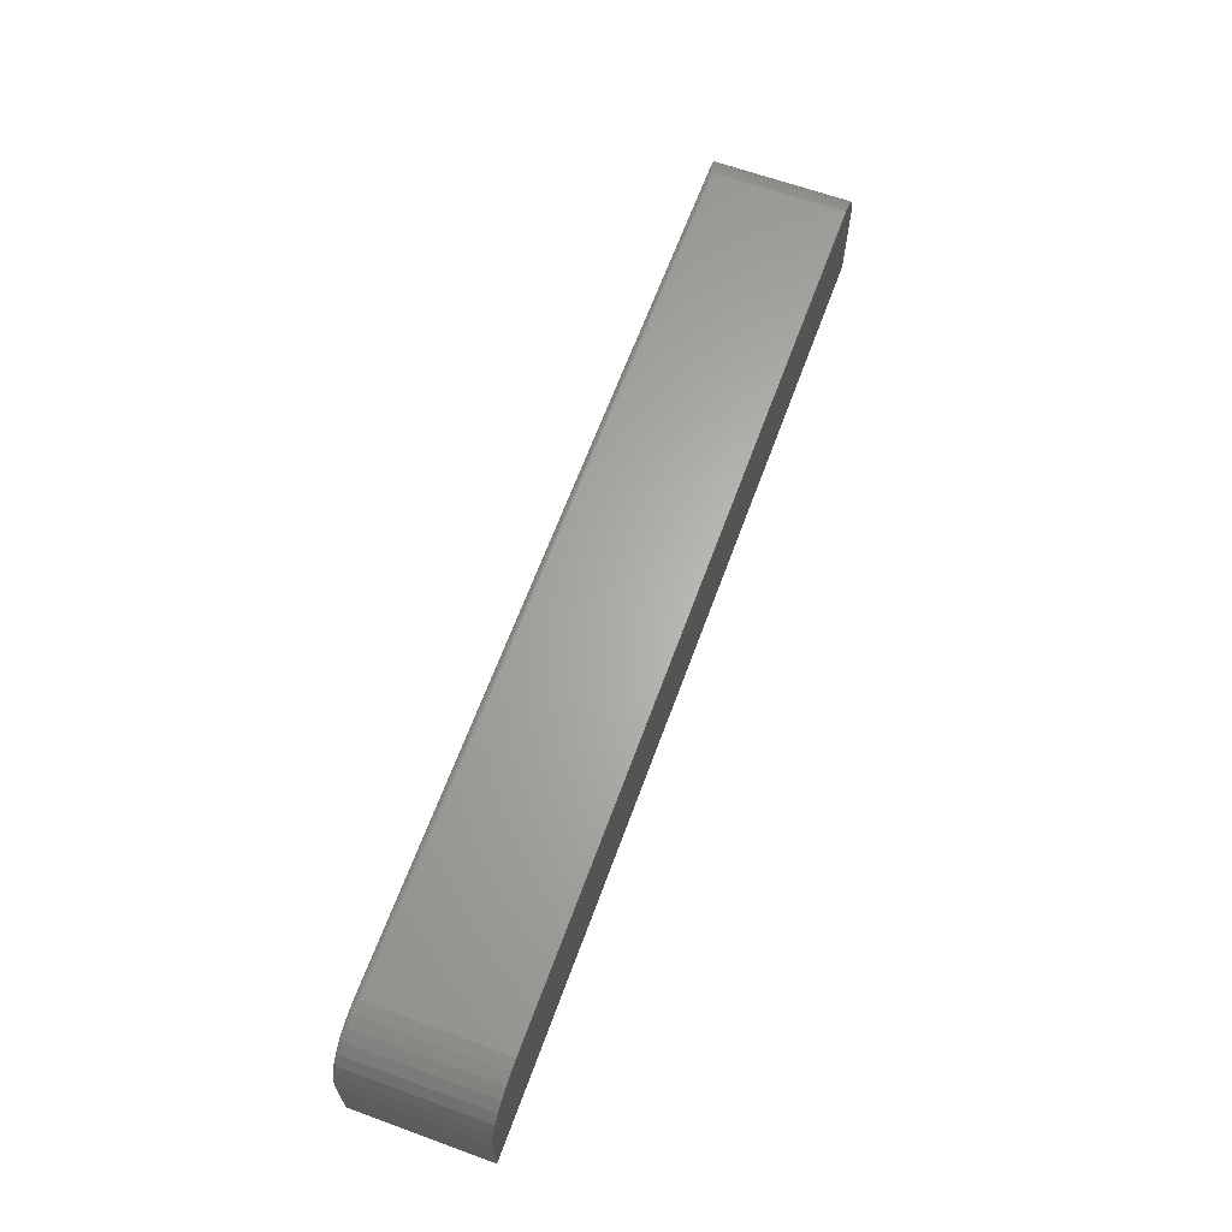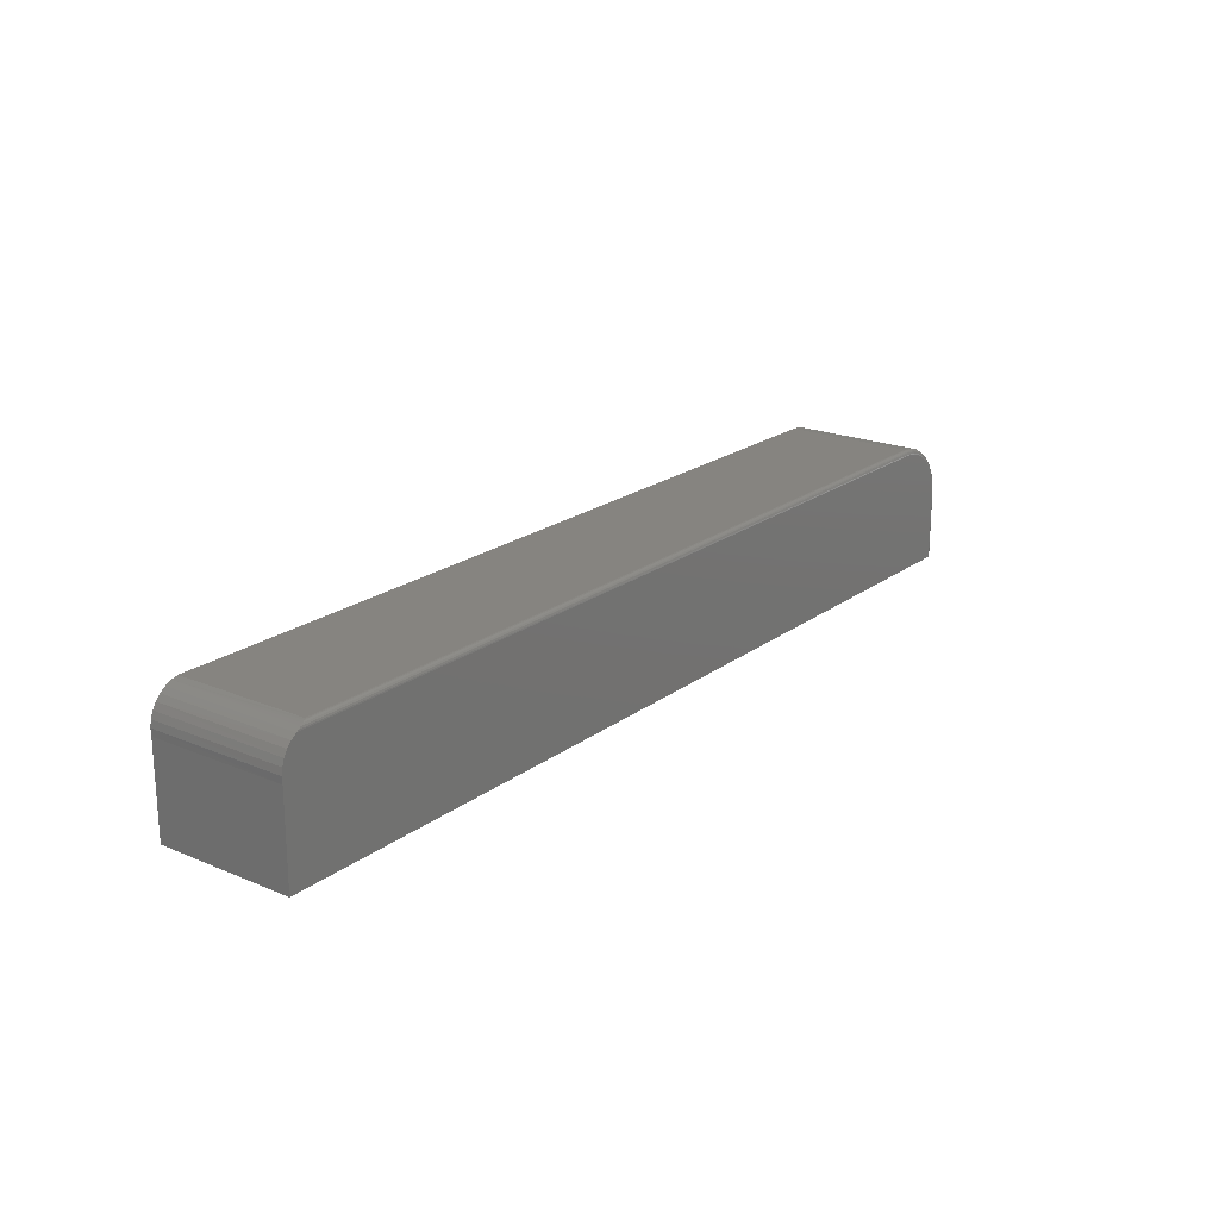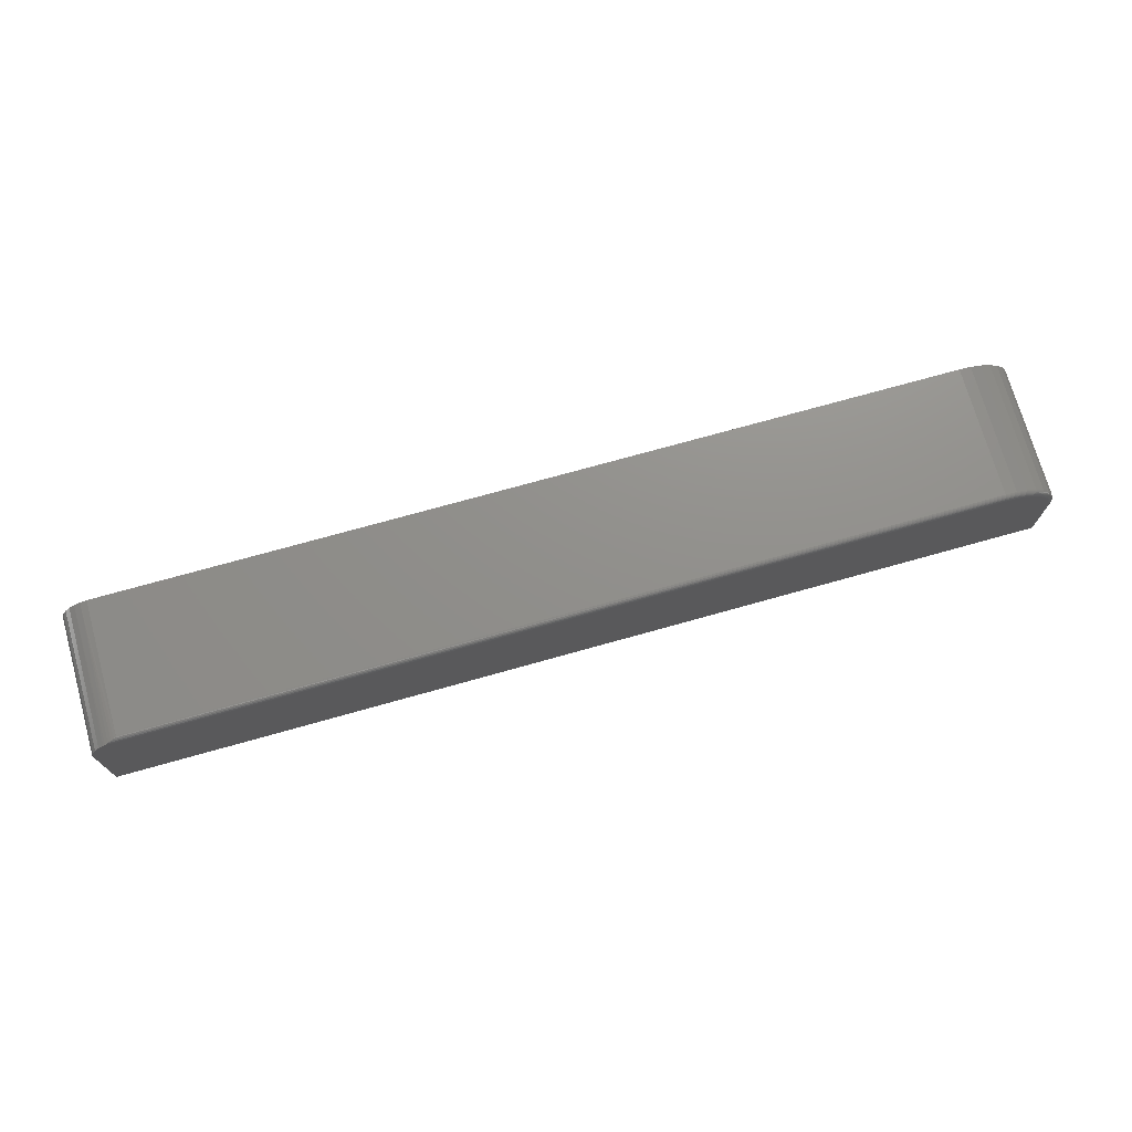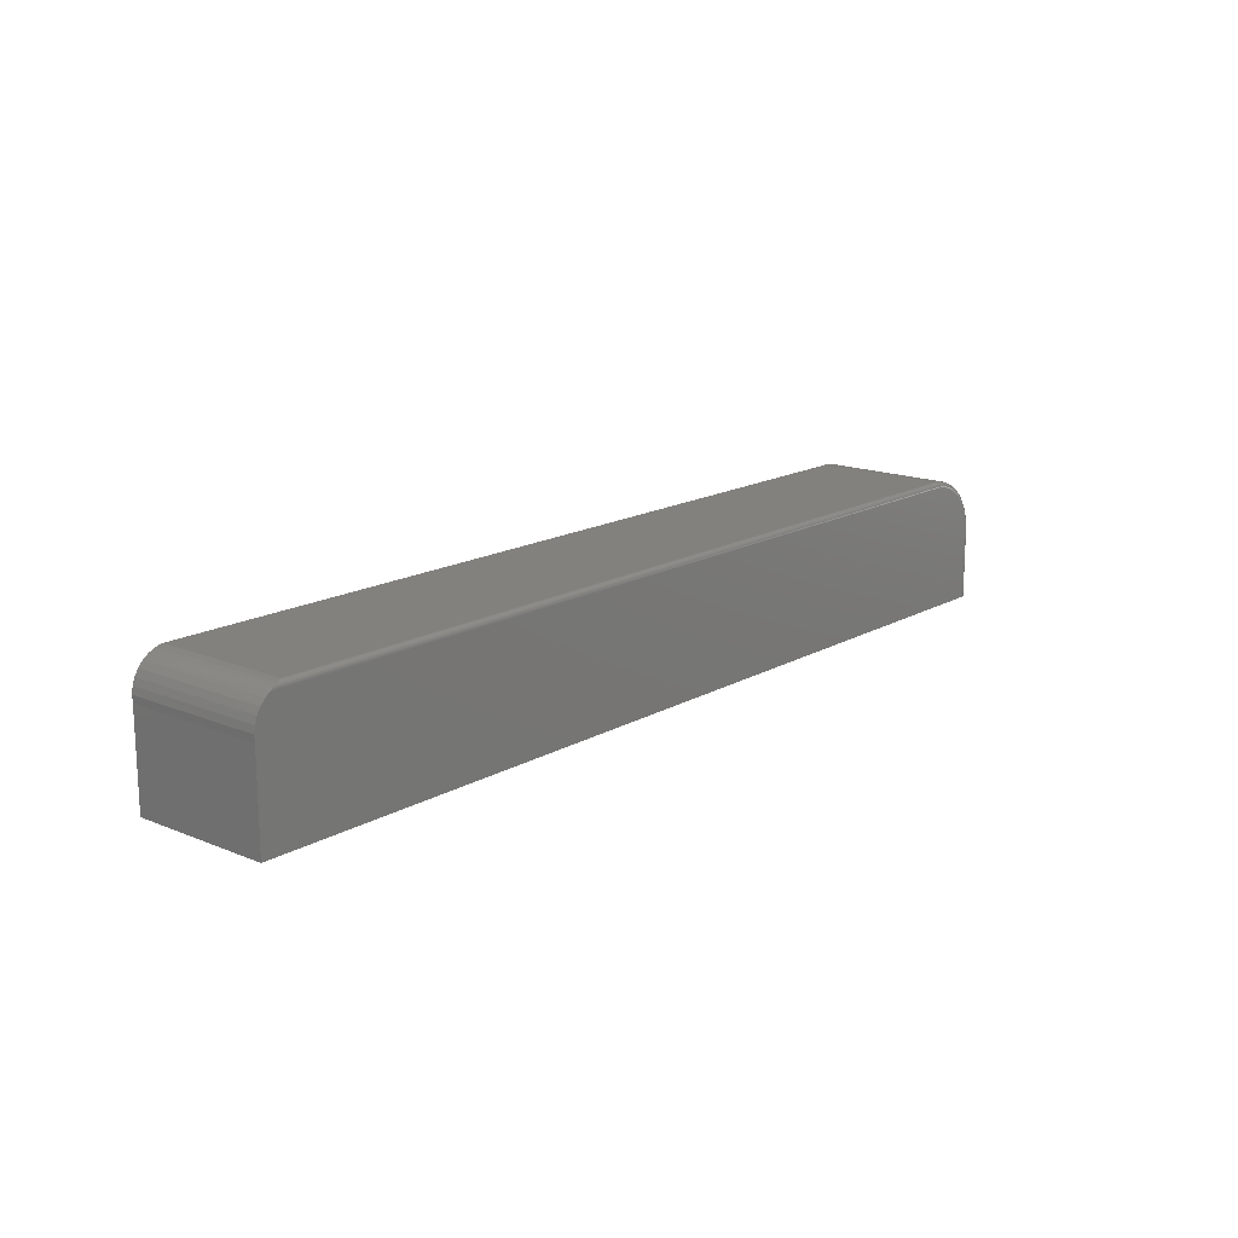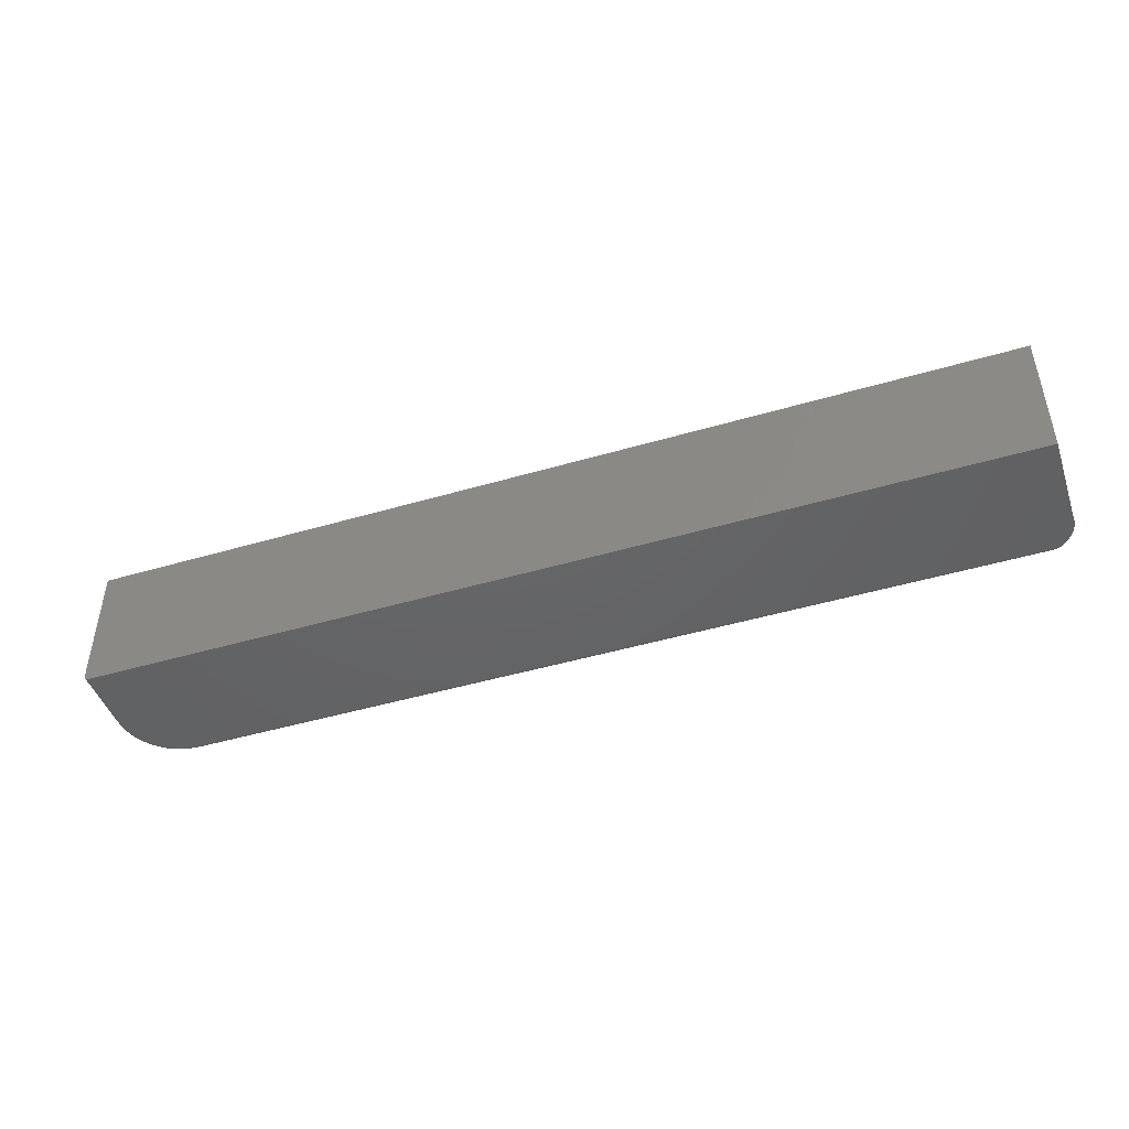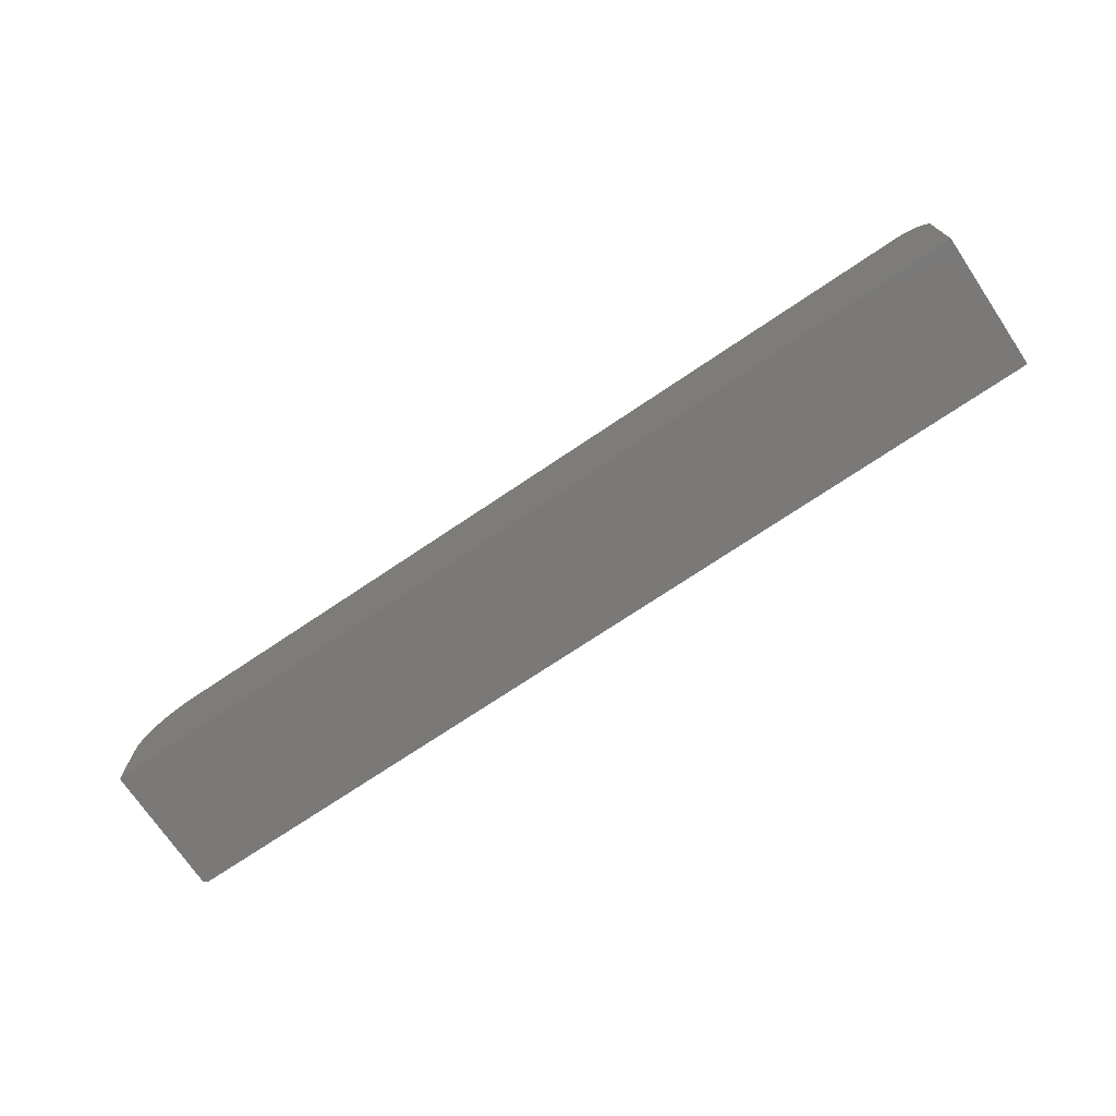
<metadata>
{"format":"stl","ext":"stl","renderer":"f3d","projection":"perspective","resolution":1024,"background":"white","views":[{"elev":64.3,"azim":110.1,"up":"+Z"},{"elev":20.6,"azim":-52.8,"up":"+Z"},{"elev":72.7,"azim":-15.7,"up":"+Z"},{"elev":15.9,"azim":-49.6,"up":"+Z"},{"elev":-45.8,"azim":-161.3,"up":"+Y"},{"elev":-72.4,"azim":-146.0,"up":"+Z"}]}
</metadata>
<code>
# stl→obj: 124 verts, 244 faces
v 0.604 -0.2109 0.604
v -0.7337 -0.2109 0.5977
v 0.6203 -0.2109 0.6024
v -0.7255 -0.2109 0.604
v 0.636 -0.2109 0.5977
v -0.7404 -0.2109 0.59
v 0.6504 -0.2109 0.59
v -0.7456 -0.2109 0.5811
v 0.6631 -0.2109 0.5796
v -0.749 -0.2109 0.5714
v -0.75 -0.2109 0.551
v -0.75 -0.2109 0.4141
v 0.6875 -0.2109 0.4141
v 0.6875 -0.2109 0.5206
v 0.6859 -0.2109 0.5368
v 0.6811 -0.2109 0.5525
v -0.7505 -0.2109 0.5613
v 0.6734 -0.2109 0.5669
v -0.7398 1.089e-17 0.5909
v -0.7327 1.211e-17 0.5986
v -0.7242 1.34e-17 0.6049
v -0.7225 -0.2107 0.6058
v -0.7177 -0.2098 0.6081
v -0.7146 1.471e-17 0.6093
v -0.7126 -0.2082 0.61
v -0.7078 -0.2061 0.6112
v -0.7059 -0.2051 0.6116
v -0.7044 -0.2031 0.6118
v -0.7044 1.605e-17 0.6118
v -0.75 7.544e-18 0.551
v -0.7505 8.077e-18 0.5615
v -0.7489 8.834e-18 0.5719
v -0.7453 9.784e-18 0.5819
v 0.604 -0.2031 0.6118
v 0.604 1.577e-16 0.6118
v 0.6218 1.596e-16 0.6101
v 0.6218 -0.2031 0.6101
v 0.639 1.612e-16 0.6049
v 0.639 -0.2031 0.6049
v 0.6547 1.625e-16 0.5965
v 0.6547 -0.2031 0.5965
v 0.6686 1.634e-16 0.5851
v 0.6686 -0.2031 0.5851
v 0.6799 1.639e-16 0.5713
v 0.6799 -0.2031 0.5713
v 0.6884 1.64e-16 0.5555
v 0.6884 -0.2031 0.5555
v 0.6936 1.636e-16 0.5384
v 0.6936 -0.2031 0.5384
v 0.6953 1.664e-16 0.5206
v 0.6953 -0.2031 0.5206
v 0.6953 1.605e-16 0.4141
v 0.6953 -0.2031 0.4141
v 0.6918 -0.2096 0.4141
v 0.694 -0.2075 0.4141
v 0.693 -0.2086 0.4141
v -0.75 0 0.4141
v 0.6905 -0.2103 0.4141
v 0.689 -0.2108 0.4141
v 0.6952 -0.2046 0.4141
v 0.6947 -0.2061 0.4141
v 0.6952 -0.2046 0.5206
v 0.6947 -0.2061 0.5206
v 0.694 -0.2075 0.5206
v 0.693 -0.2086 0.5206
v 0.6918 -0.2096 0.5206
v 0.6905 -0.2103 0.5206
v 0.689 -0.2108 0.5206
v 0.604 -0.2046 0.6117
v 0.604 -0.2108 0.6056
v 0.604 -0.2061 0.6112
v 0.604 -0.2075 0.6105
v 0.604 -0.2086 0.6096
v 0.604 -0.2096 0.6084
v 0.604 -0.2103 0.607
v 0.6206 -0.2108 0.6039
v 0.6209 -0.2103 0.6054
v 0.6212 -0.2096 0.6067
v 0.6214 -0.2086 0.6078
v 0.6216 -0.2075 0.6088
v 0.6217 -0.2061 0.6095
v 0.6218 -0.2046 0.6099
v 0.6874 -0.2108 0.5371
v 0.6888 -0.2103 0.5374
v 0.6902 -0.2096 0.5377
v 0.6913 -0.2086 0.5379
v 0.6923 -0.2075 0.5381
v 0.693 -0.2061 0.5383
v 0.6934 -0.2046 0.5383
v 0.6826 -0.2108 0.5531
v 0.6839 -0.2103 0.5536
v 0.6852 -0.2096 0.5542
v 0.6863 -0.2086 0.5546
v 0.6871 -0.2075 0.555
v 0.6878 -0.2061 0.5553
v 0.6882 -0.2046 0.5554
v 0.6747 -0.2108 0.5678
v 0.6759 -0.2103 0.5686
v 0.677 -0.2096 0.5693
v 0.678 -0.2086 0.57
v 0.6788 -0.2075 0.5705
v 0.6794 -0.2061 0.5709
v 0.6798 -0.2046 0.5712
v 0.6641 -0.2108 0.5807
v 0.6652 -0.2103 0.5817
v 0.6661 -0.2096 0.5827
v 0.667 -0.2086 0.5835
v 0.6676 -0.2075 0.5842
v 0.6682 -0.2061 0.5847
v 0.6685 -0.2046 0.585
v 0.6513 -0.2108 0.5912
v 0.6521 -0.2103 0.5924
v 0.6528 -0.2096 0.5936
v 0.6535 -0.2086 0.5946
v 0.654 -0.2075 0.5954
v 0.6544 -0.2061 0.596
v 0.6547 -0.2046 0.5963
v 0.6366 -0.2108 0.5991
v 0.6371 -0.2103 0.6004
v 0.6376 -0.2096 0.6017
v 0.6381 -0.2086 0.6028
v 0.6385 -0.2075 0.6037
v 0.6387 -0.2061 0.6043
v 0.6389 -0.2046 0.6048
f 1 2 3
f 1 4 2
f 3 2 5
f 5 2 6
f 5 6 7
f 7 6 8
f 7 8 9
f 9 8 10
f 11 12 13
f 11 13 14
f 11 14 15
f 11 15 16
f 11 16 17
f 17 16 10
f 10 16 18
f 10 18 9
f 19 2 20
f 21 22 23
f 4 22 21
f 4 21 20
f 4 20 2
f 24 21 23
f 24 23 25
f 24 25 26
f 24 26 27
f 24 27 28
f 24 28 29
f 30 11 31
f 31 11 17
f 31 17 32
f 32 17 10
f 32 10 33
f 33 10 8
f 33 8 19
f 19 8 6
f 19 6 2
f 34 35 28
f 28 35 29
f 35 34 36
f 36 34 37
f 36 37 38
f 38 37 39
f 38 39 40
f 40 39 41
f 40 41 42
f 42 41 43
f 42 43 44
f 44 43 45
f 44 45 46
f 46 45 47
f 46 47 48
f 48 47 49
f 48 49 50
f 50 49 51
f 52 50 53
f 53 50 51
f 54 55 56
f 13 12 57
f 52 55 54
f 52 54 58
f 52 58 59
f 52 59 13
f 52 13 57
f 55 52 53
f 55 53 60
f 55 60 61
f 53 51 60
f 60 51 62
f 60 62 61
f 61 62 63
f 61 63 55
f 55 63 64
f 55 64 56
f 56 64 65
f 56 65 54
f 54 65 66
f 54 66 58
f 58 66 67
f 58 67 59
f 59 67 68
f 59 68 13
f 13 68 14
f 34 27 69
f 34 28 27
f 4 70 22
f 4 1 70
f 69 27 26
f 69 26 71
f 71 26 25
f 71 25 72
f 25 73 72
f 73 25 23
f 73 23 74
f 75 74 23
f 23 22 75
f 75 22 70
f 1 3 70
f 70 3 76
f 70 76 75
f 75 76 77
f 75 77 74
f 74 77 78
f 74 78 73
f 73 78 79
f 73 79 72
f 72 79 80
f 72 80 71
f 71 80 81
f 71 81 69
f 69 81 82
f 69 82 34
f 34 82 37
f 15 14 83
f 83 14 68
f 83 68 84
f 84 68 67
f 84 67 85
f 85 67 66
f 85 66 86
f 86 66 65
f 86 65 87
f 87 65 64
f 87 64 88
f 88 64 63
f 88 63 89
f 89 63 62
f 89 62 49
f 49 62 51
f 16 15 90
f 90 15 83
f 90 83 91
f 91 83 84
f 91 84 92
f 92 84 85
f 92 85 93
f 93 85 86
f 93 86 94
f 94 86 87
f 94 87 95
f 95 87 88
f 95 88 96
f 96 88 89
f 96 89 47
f 47 89 49
f 18 16 97
f 97 16 90
f 97 90 98
f 98 90 91
f 98 91 99
f 99 91 92
f 99 92 100
f 100 92 93
f 100 93 101
f 101 93 94
f 101 94 102
f 102 94 95
f 102 95 103
f 103 95 96
f 103 96 45
f 45 96 47
f 9 18 104
f 104 18 97
f 104 97 105
f 105 97 98
f 105 98 106
f 106 98 99
f 106 99 107
f 107 99 100
f 107 100 108
f 108 100 101
f 108 101 109
f 109 101 102
f 109 102 110
f 110 102 103
f 110 103 43
f 43 103 45
f 7 9 111
f 111 9 104
f 111 104 112
f 112 104 105
f 112 105 113
f 113 105 106
f 113 106 114
f 114 106 107
f 114 107 115
f 115 107 108
f 115 108 116
f 116 108 109
f 116 109 117
f 117 109 110
f 117 110 41
f 41 110 43
f 5 7 118
f 118 7 111
f 118 111 119
f 119 111 112
f 119 112 120
f 120 112 113
f 120 113 121
f 121 113 114
f 121 114 122
f 122 114 115
f 122 115 123
f 123 115 116
f 123 116 124
f 124 116 117
f 124 117 39
f 39 117 41
f 3 5 76
f 76 5 118
f 76 118 77
f 77 118 119
f 77 119 78
f 78 119 120
f 78 120 79
f 79 120 121
f 79 121 80
f 80 121 122
f 80 122 81
f 81 122 123
f 81 123 82
f 82 123 124
f 82 124 37
f 37 124 39
f 36 24 35
f 24 29 35
f 21 24 36
f 38 21 36
f 20 21 38
f 40 20 38
f 19 20 40
f 42 19 40
f 42 33 19
f 33 42 44
f 30 31 46
f 30 46 48
f 30 48 50
f 30 50 52
f 30 52 57
f 33 44 32
f 32 44 46
f 32 46 31
f 30 57 11
f 11 57 12

</code>
